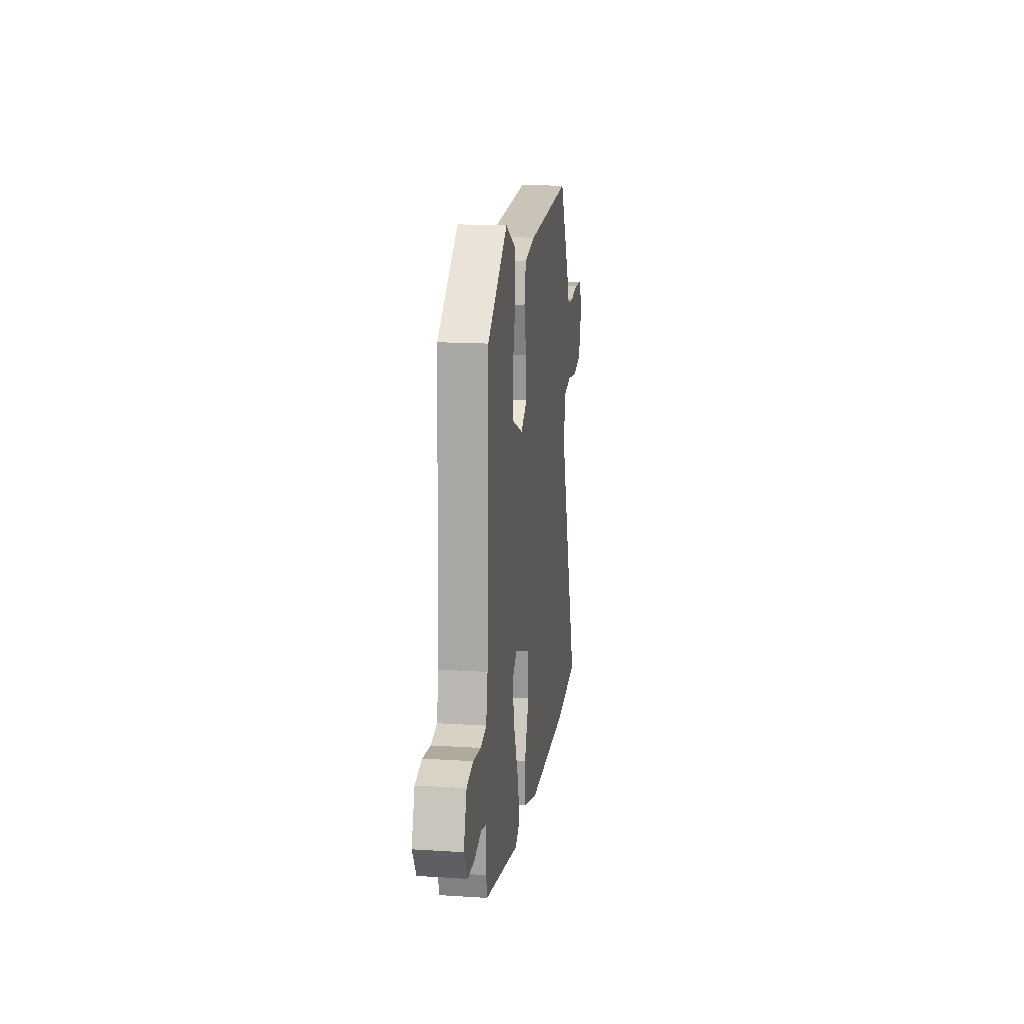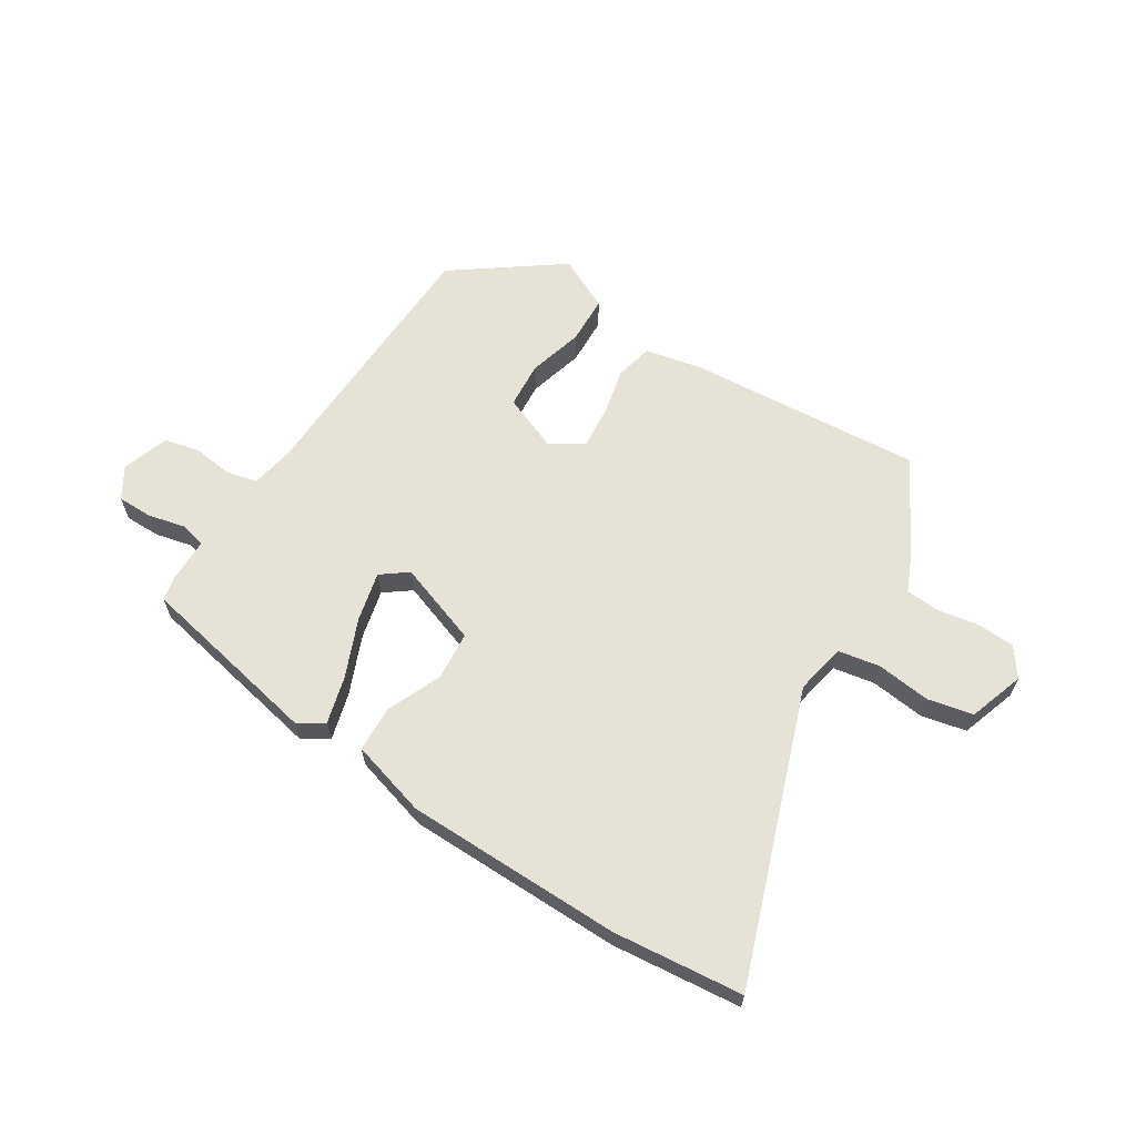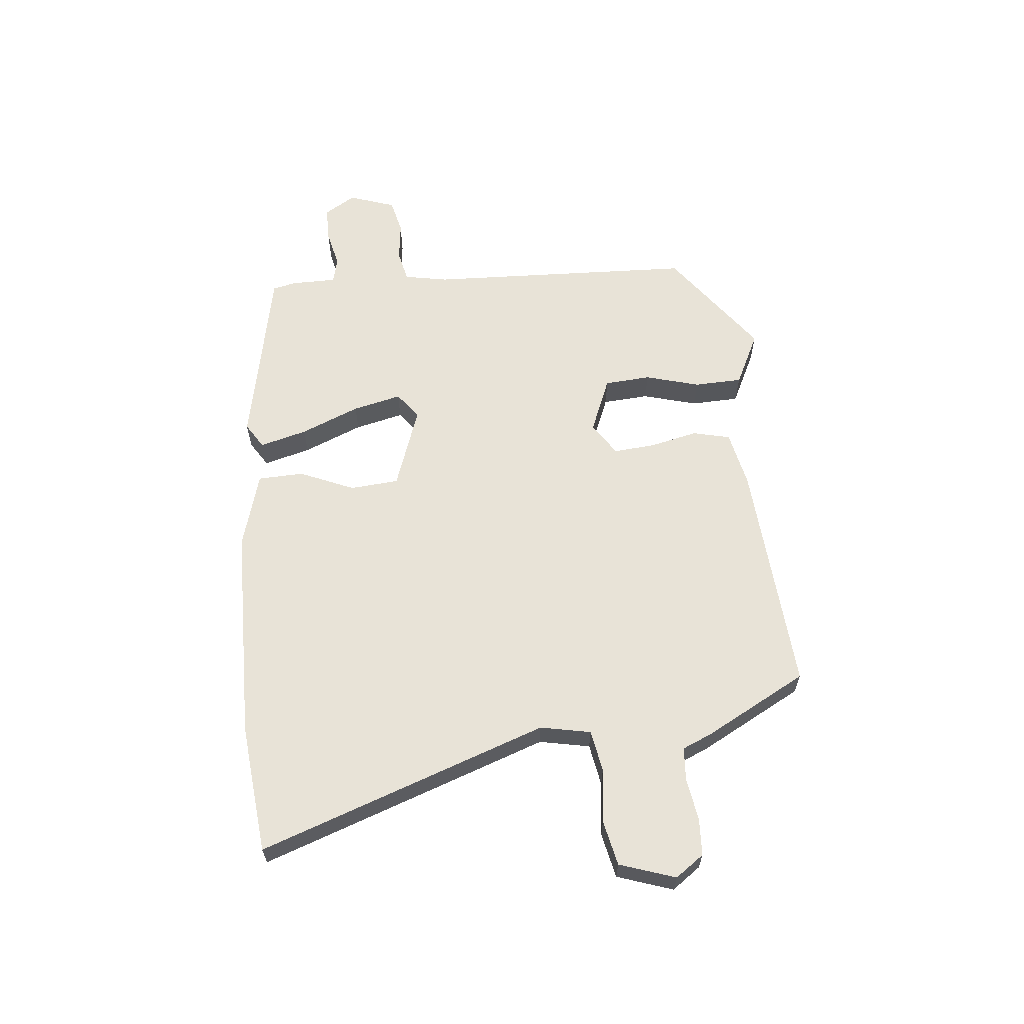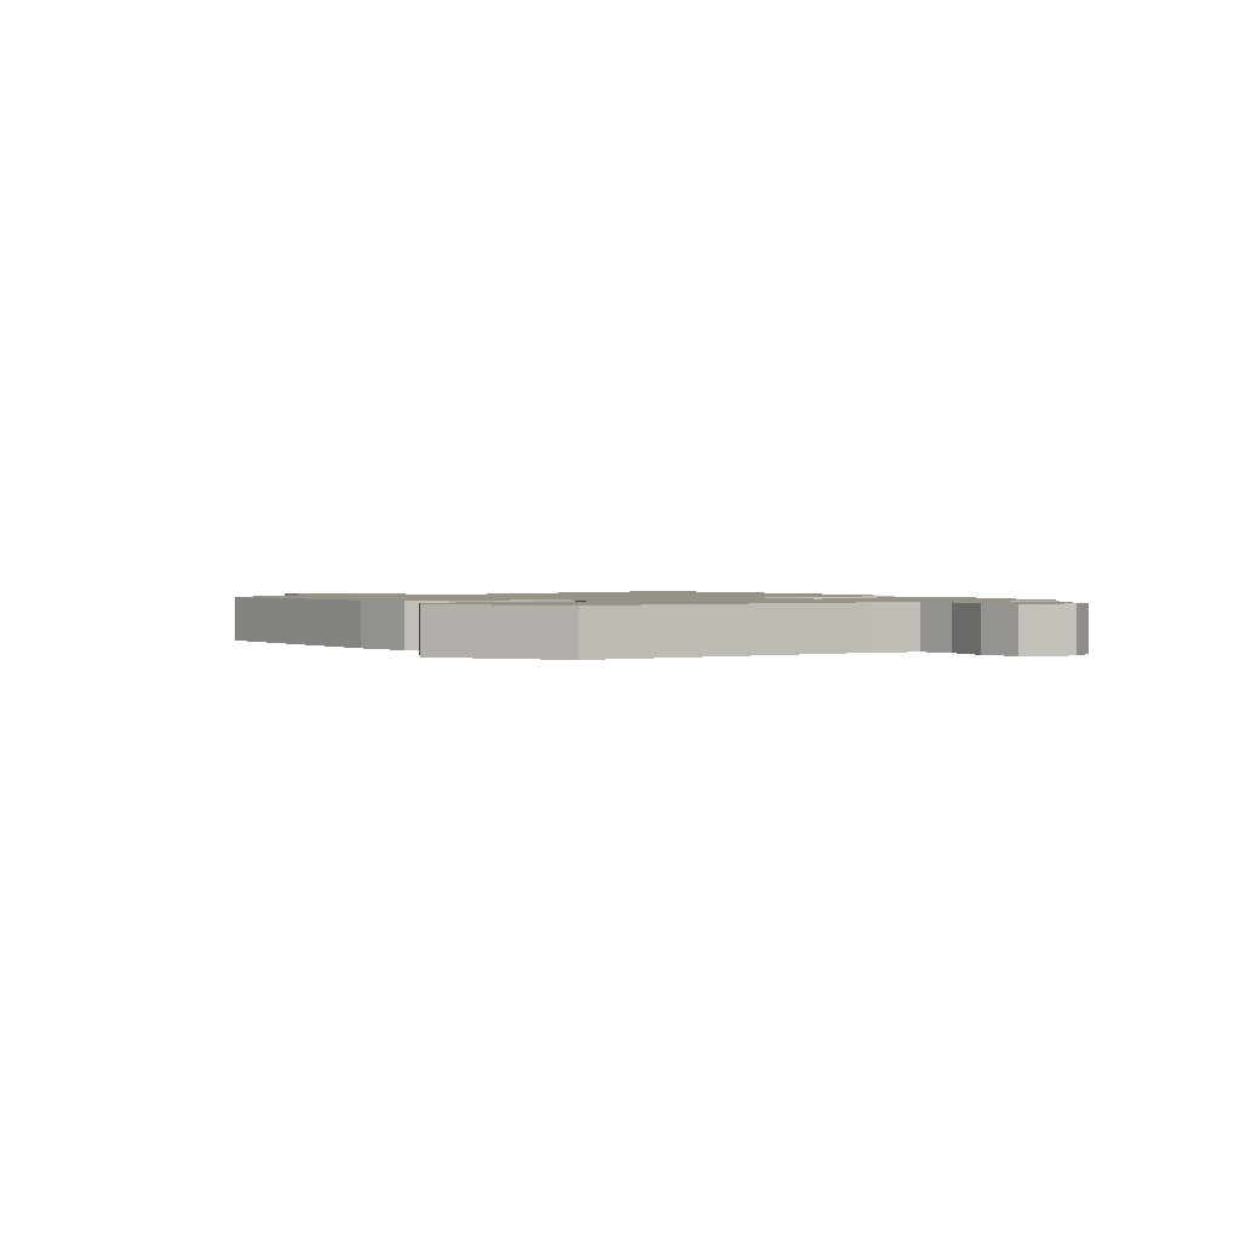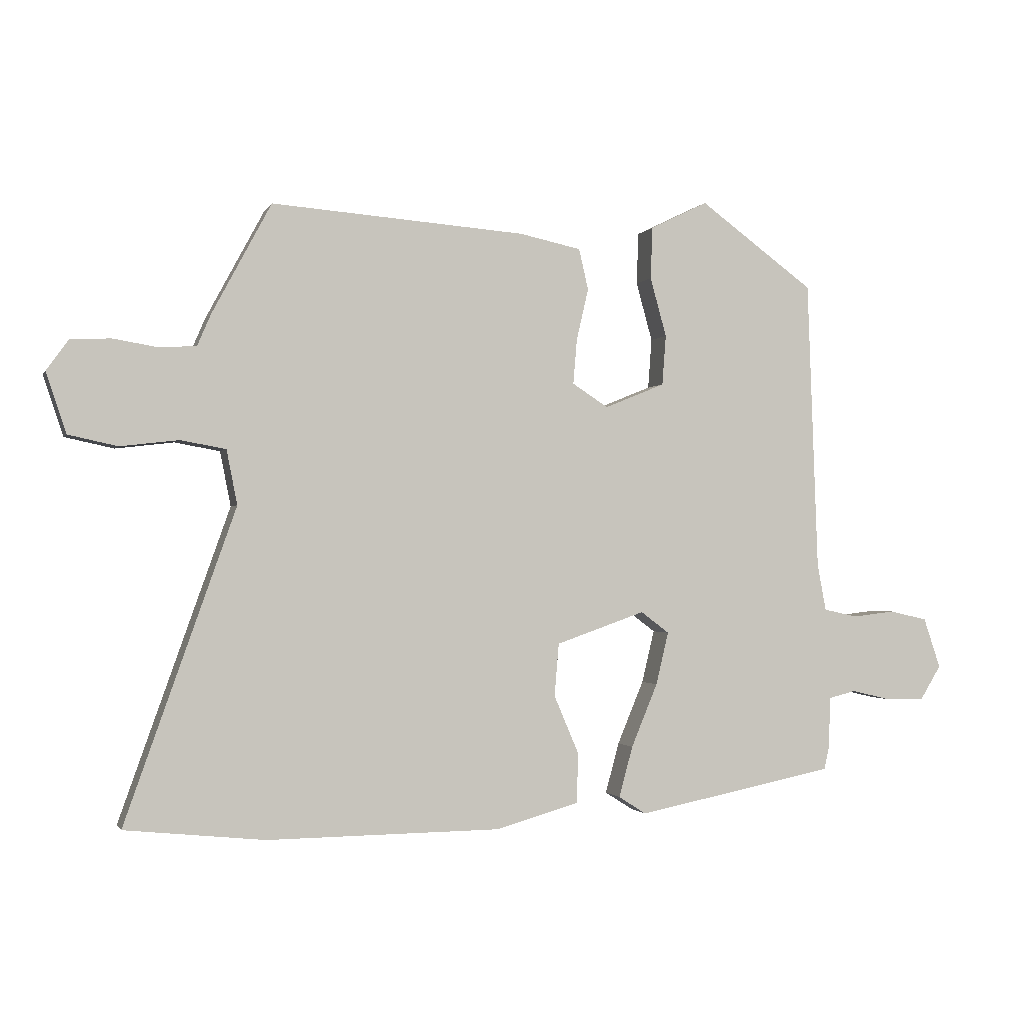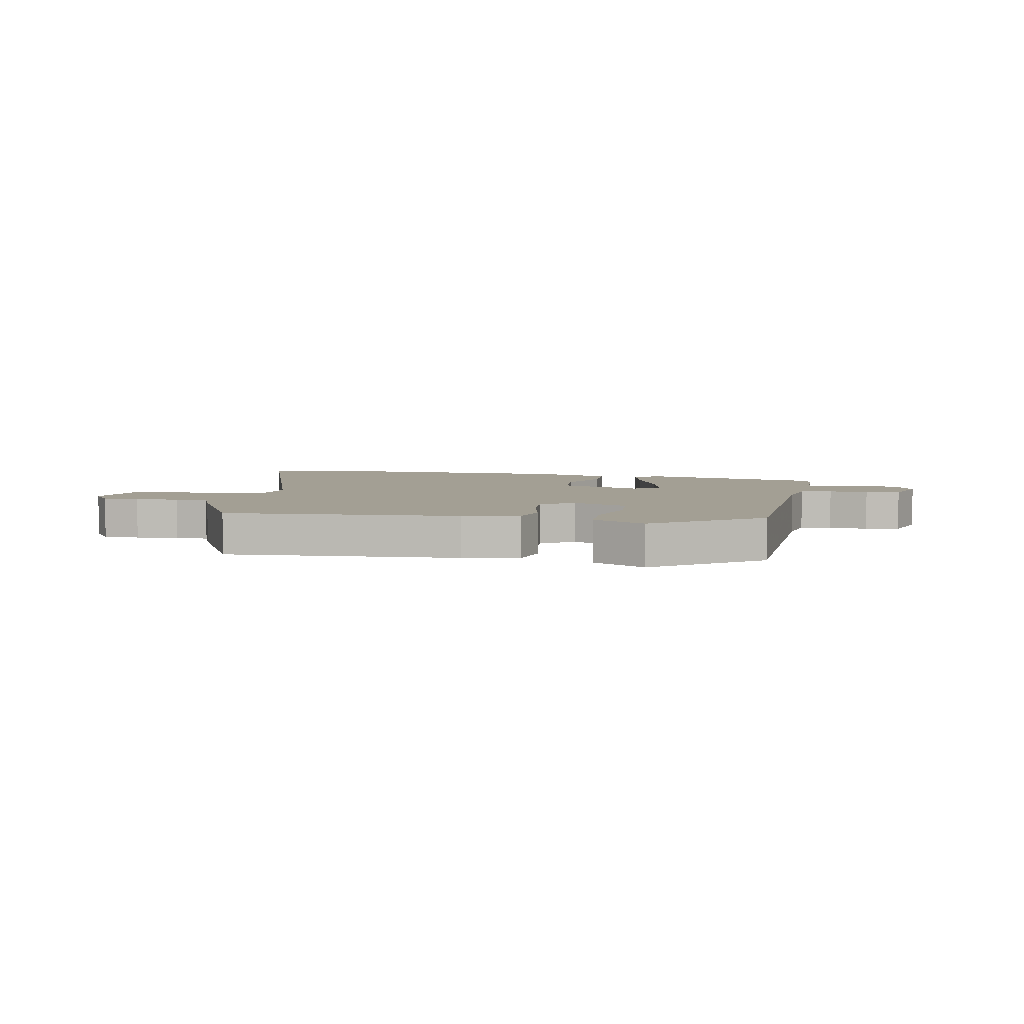
<metadata>
{"format":"obj","ext":"obj","renderer":"f3d","projection":"perspective","resolution":1024,"background":"white","views":[{"elev":15.7,"azim":97.6,"up":"+Z"},{"elev":63.3,"azim":-147.7,"up":"+Y"},{"elev":61.9,"azim":-95.5,"up":"+Y"},{"elev":1.5,"azim":58.0,"up":"+Y"},{"elev":-1.2,"azim":-15.8,"up":"+Z"},{"elev":5.4,"azim":11.6,"up":"+Y"}]}
</metadata>
<code>
v -0.423 0.07 0.484
v -0.018 0.07 0.453
v 0.08 0.07 0.432
v 0.095 0.07 0.367
v 0.076 0.07 0.285
v 0.07 0.07 0.213
v 0.127 0.07 0.176
v 0.223 0.07 0.215
v 0.229 0.07 0.295
v 0.203 0.07 0.389
v 0.206 0.07 0.472
v 0.298 0.07 0.517
v 0.481 0.07 0.383
v 0.498 0.07 -0.081
v 0.512 0.07 -0.156
v 0.566 0.07 -0.168
v 0.634 0.07 -0.16
v 0.694 0.07 -0.174
v 0.721 0.07 -0.254
v 0.688 0.07 -0.308
v 0.627 0.07 -0.308
v 0.563 0.07 -0.293
v 0.519 0.07 -0.304
v 0.518 0.07 -0.382
v 0.509 0.07 -0.422
v 0.192 0.07 -0.486
v 0.148 0.07 -0.458
v 0.17 0.07 -0.377
v 0.212 0.07 -0.276
v 0.232 0.07 -0.192
v 0.187 0.07 -0.158
v 0.045 0.07 -0.208
v 0.038 0.07 -0.292
v 0.078 0.07 -0.386
v 0.075 0.07 -0.465
v -0.057 0.07 -0.503
v -0.429 0.07 -0.507
v -0.652 0.07 -0.484
v -0.476 0.07 0.012
v -0.493 0.07 0.099
v -0.565 0.07 0.112
v -0.658 0.07 0.101
v -0.736 0.07 0.118
v -0.768 0.07 0.214
v -0.733 0.07 0.263
v -0.669 0.07 0.266
v -0.597 0.07 0.254
v -0.539 0.07 0.258
v -0.517 0.07 0.309
v -0.423 0 0.484
v -0.018 0 0.453
v 0.08 0 0.432
v 0.095 0 0.367
v 0.076 0 0.285
v 0.07 0 0.213
v 0.127 0 0.176
v 0.223 0 0.215
v 0.229 0 0.295
v 0.203 0 0.389
v 0.206 0 0.472
v 0.298 0 0.517
v 0.481 0 0.383
v 0.498 0 -0.081
v 0.512 0 -0.156
v 0.566 0 -0.168
v 0.634 0 -0.16
v 0.694 0 -0.174
v 0.721 0 -0.254
v 0.688 0 -0.308
v 0.627 0 -0.308
v 0.563 0 -0.293
v 0.519 0 -0.304
v 0.518 0 -0.382
v 0.509 0 -0.422
v 0.192 0 -0.486
v 0.148 0 -0.458
v 0.17 0 -0.377
v 0.212 0 -0.276
v 0.232 0 -0.192
v 0.187 0 -0.158
v 0.045 0 -0.208
v 0.038 0 -0.292
v 0.078 0 -0.386
v 0.075 0 -0.465
v -0.057 0 -0.503
v -0.429 0 -0.507
v -0.652 0 -0.484
v -0.476 0 0.012
v -0.493 0 0.099
v -0.565 0 0.112
v -0.658 0 0.101
v -0.736 0 0.118
v -0.768 0 0.214
v -0.733 0 0.263
v -0.669 0 0.266
v -0.597 0 0.254
v -0.539 0 0.258
v -0.517 0 0.309
f 48 49 1 2
f 44 45 46 47
f 44 47 48
f 41 42 43 44
f 40 41 44 48
f 36 37 38 39
f 36 39 40
f 33 34 35 36
f 32 33 36 40
f 31 32 40 48
f 26 27 28 29
f 26 29 30
f 23 24 25 26
f 23 26 30
f 22 23 30 31
f 16 17 18 19
f 15 16 19 20
f 11 12 13 14
f 9 10 11 14
f 8 9 14 15
f 7 8 15
f 6 7 15 20
f 2 3 4 5
f 2 5 6
f 48 2 6
f 21 22 31 48
f 6 20 21 48
f 51 50 98 97
f 96 95 94 93
f 97 96 93
f 93 92 91 90
f 97 93 90 89
f 88 87 86 85
f 89 88 85
f 85 84 83 82
f 89 85 82 81
f 97 89 81 80
f 78 77 76 75
f 79 78 75
f 75 74 73 72
f 79 75 72
f 80 79 72 71
f 68 67 66 65
f 69 68 65 64
f 63 62 61 60
f 63 60 59 58
f 64 63 58 57
f 64 57 56
f 69 64 56 55
f 54 53 52 51
f 55 54 51
f 55 51 97
f 97 80 71 70
f 97 70 69 55
f 1 50 51 2
f 2 51 52 3
f 3 52 53 4
f 4 53 54 5
f 5 54 55 6
f 6 55 56 7
f 7 56 57 8
f 8 57 58 9
f 9 58 59 10
f 10 59 60 11
f 11 60 61 12
f 12 61 62 13
f 13 62 63 14
f 14 63 64 15
f 15 64 65 16
f 16 65 66 17
f 17 66 67 18
f 18 67 68 19
f 19 68 69 20
f 20 69 70 21
f 21 70 71 22
f 22 71 72 23
f 23 72 73 24
f 24 73 74 25
f 25 74 75 26
f 26 75 76 27
f 27 76 77 28
f 28 77 78 29
f 29 78 79 30
f 30 79 80 31
f 31 80 81 32
f 32 81 82 33
f 33 82 83 34
f 34 83 84 35
f 35 84 85 36
f 36 85 86 37
f 37 86 87 38
f 38 87 88 39
f 39 88 89 40
f 40 89 90 41
f 41 90 91 42
f 42 91 92 43
f 43 92 93 44
f 44 93 94 45
f 45 94 95 46
f 46 95 96 47
f 47 96 97 48
f 48 97 98 49
f 49 98 50 1

</code>
